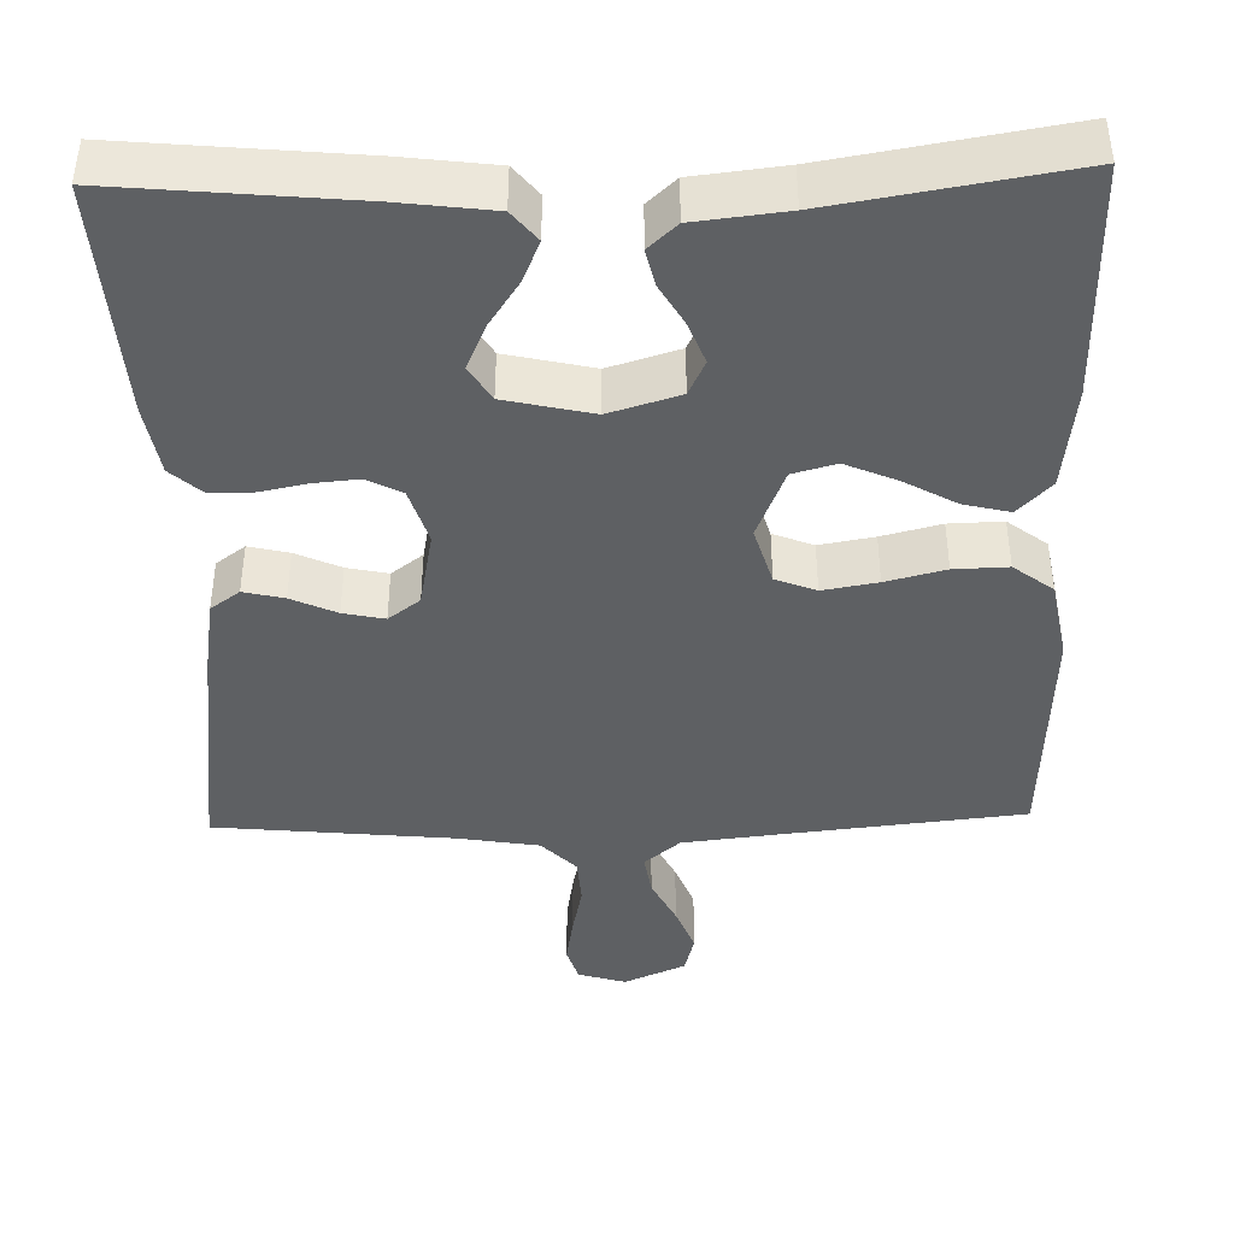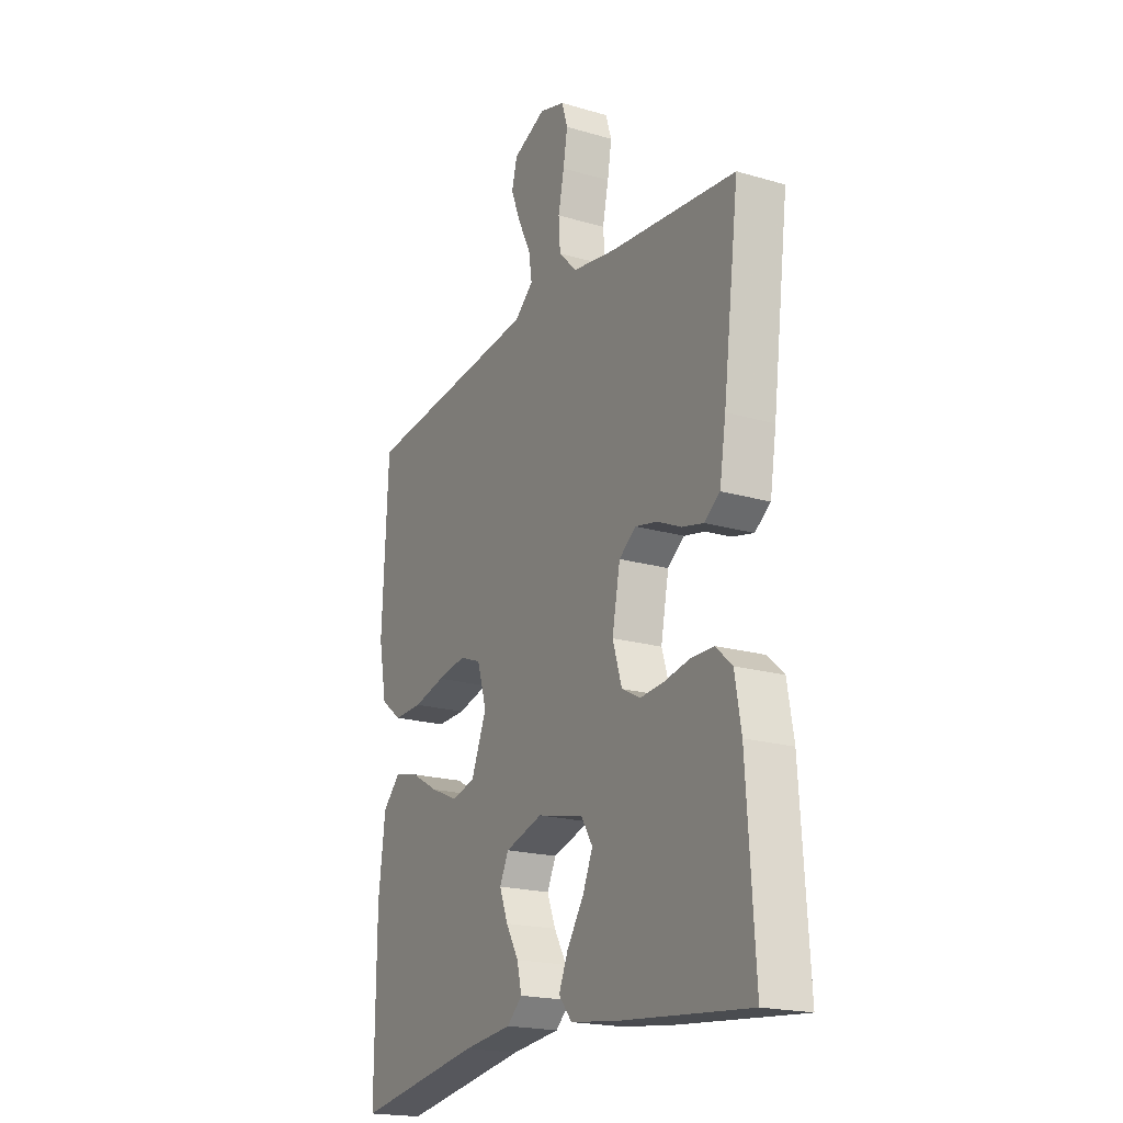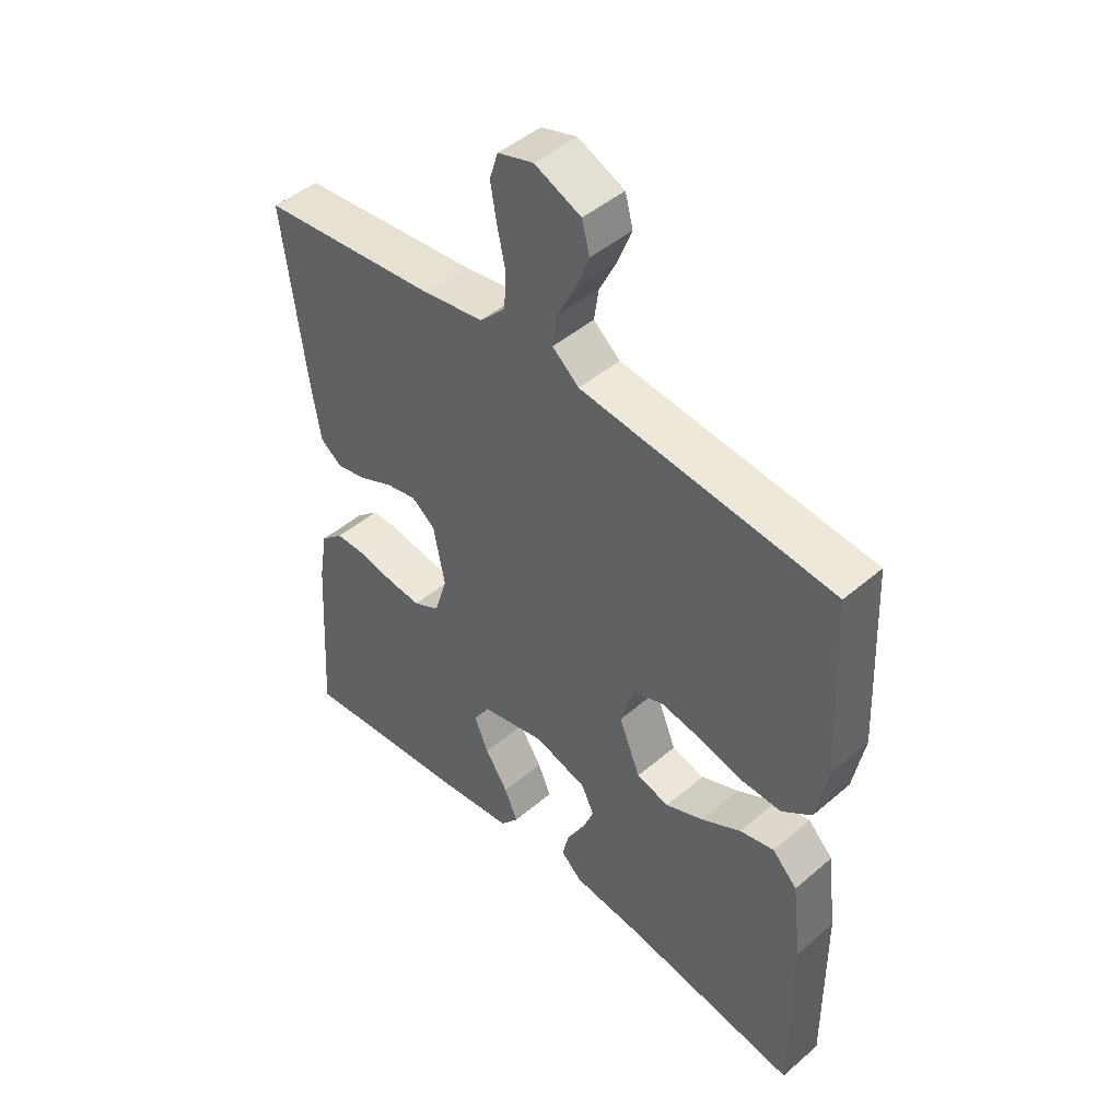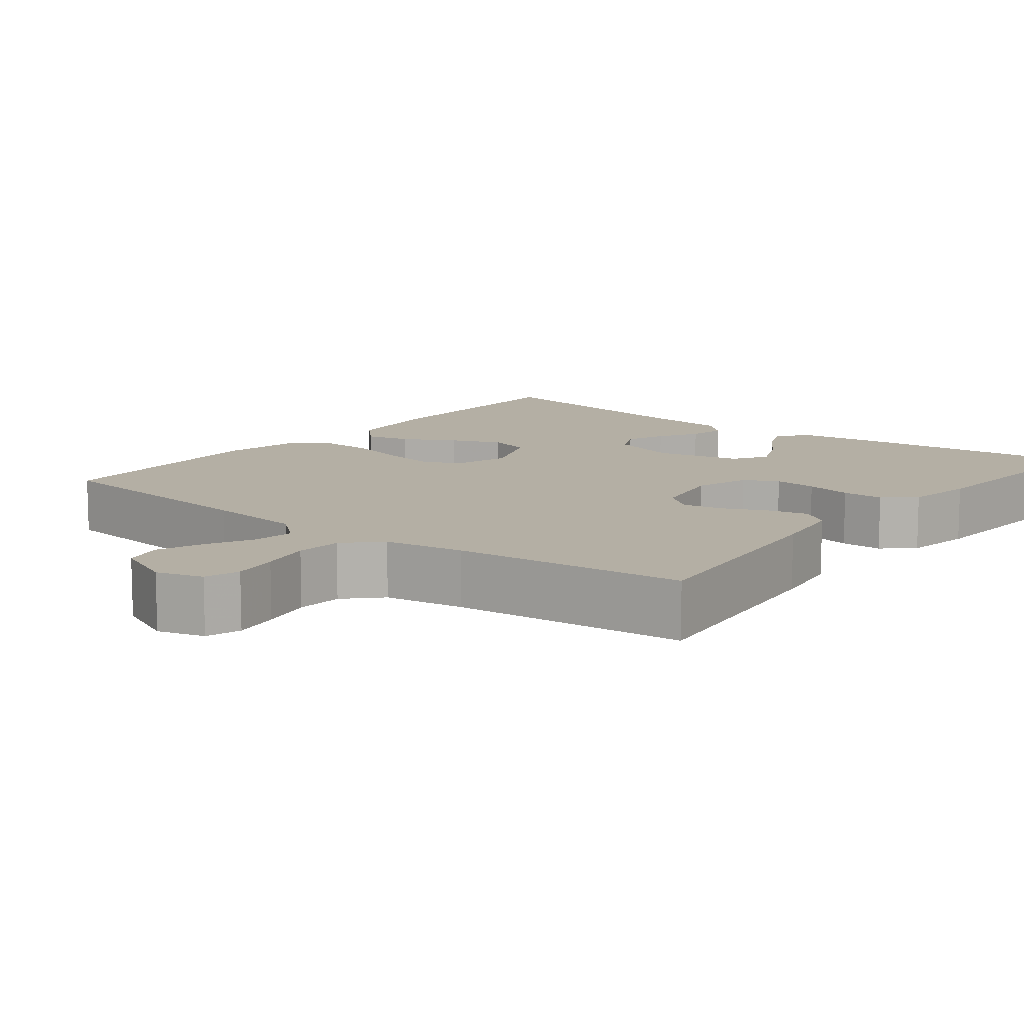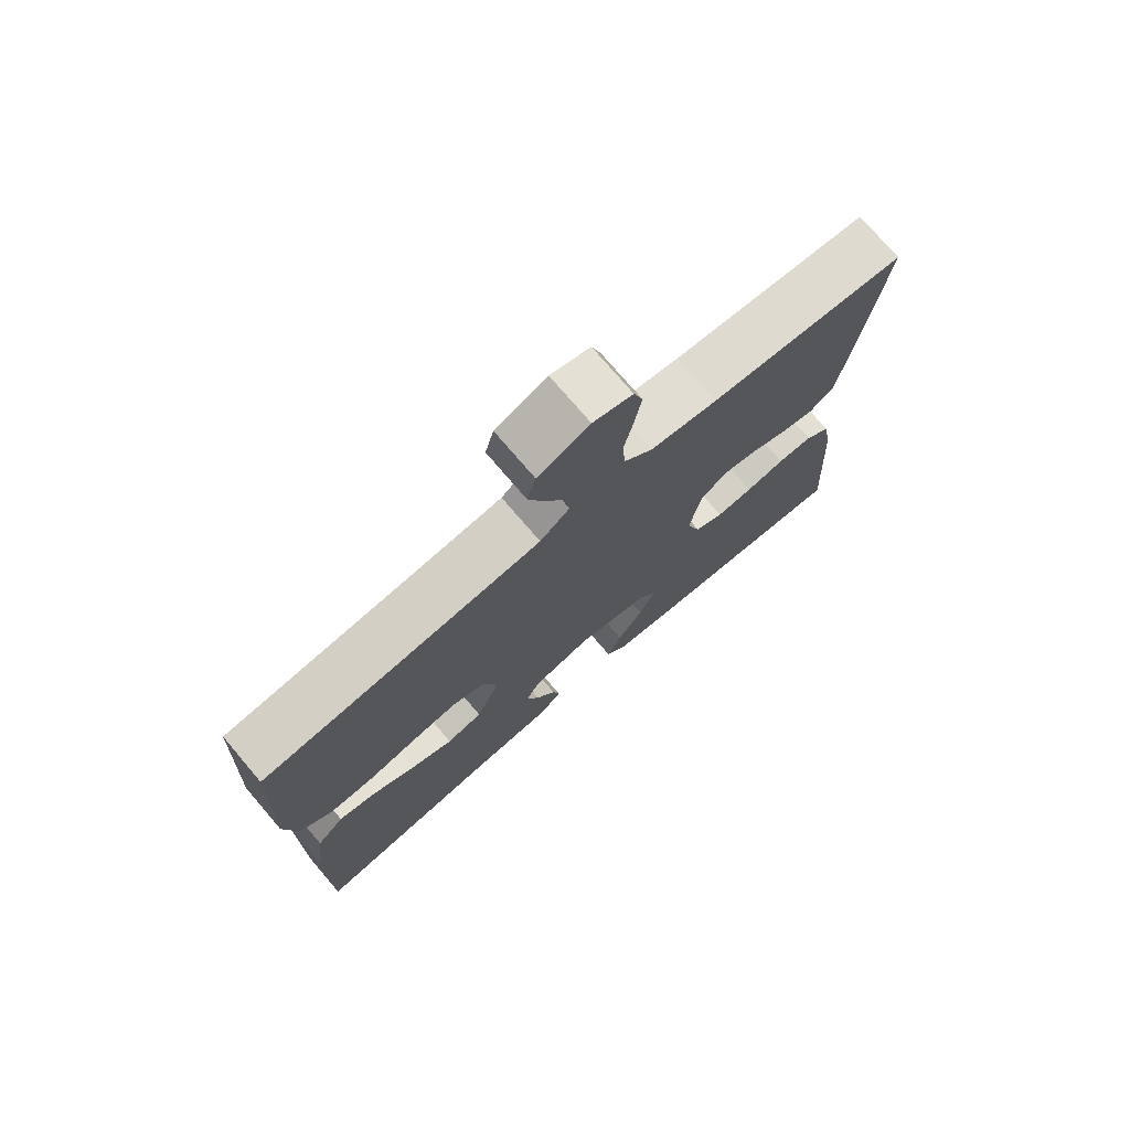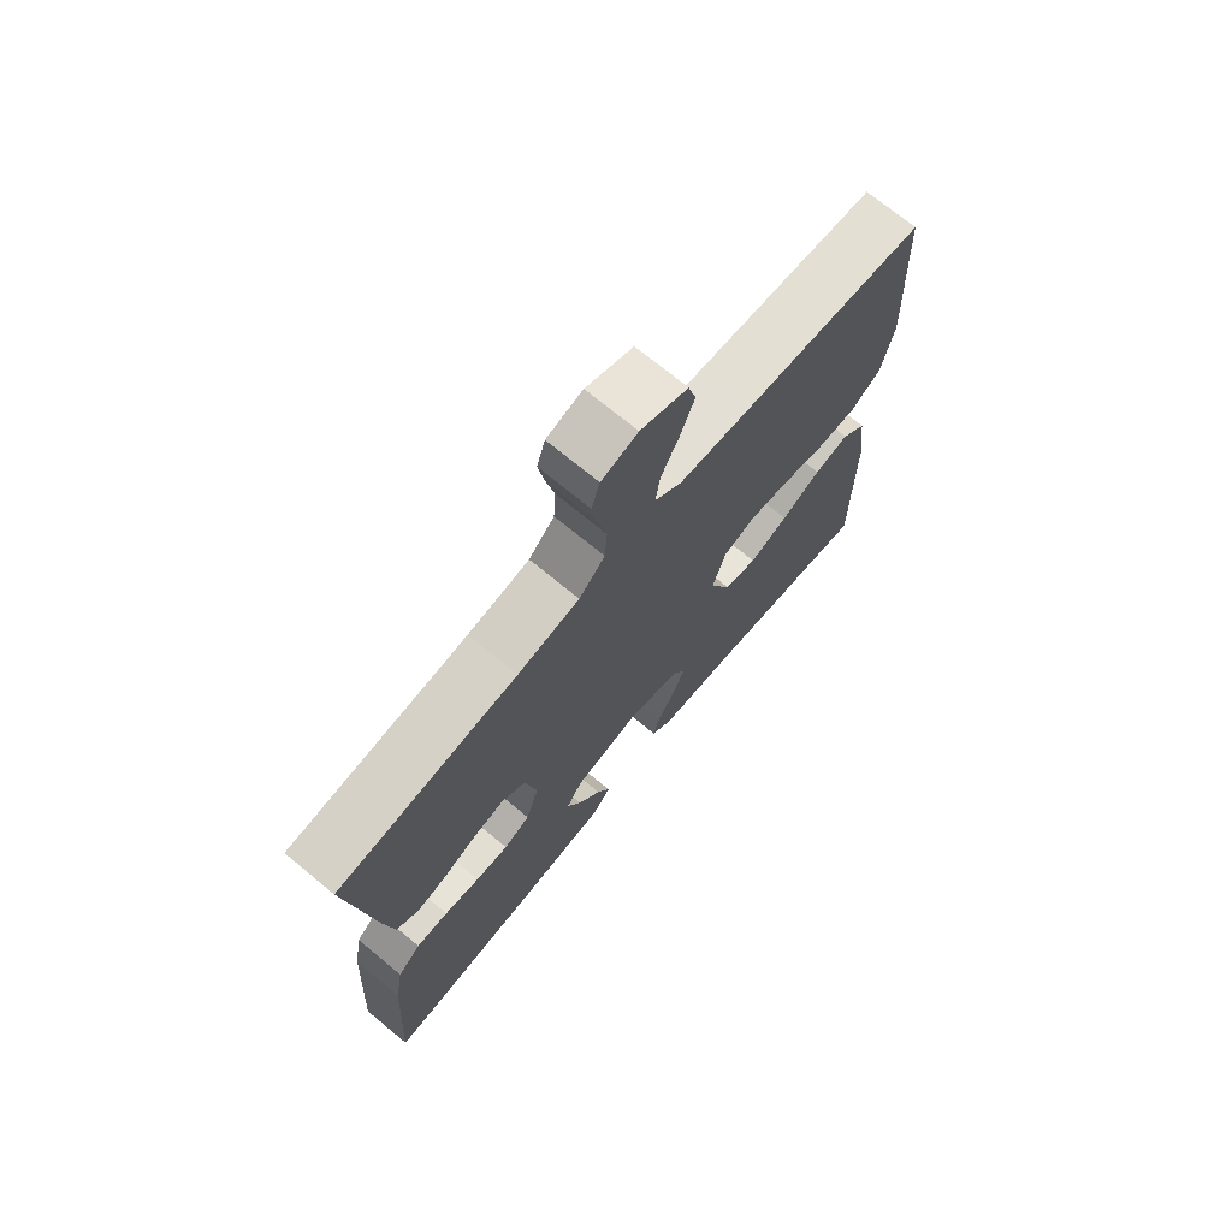
<metadata>
{"format":"obj","ext":"obj","renderer":"f3d","projection":"perspective","resolution":1024,"background":"white","views":[{"elev":-42.3,"azim":-178.5,"up":"+Y"},{"elev":-19.9,"azim":61.7,"up":"+Z"},{"elev":46.3,"azim":-134.3,"up":"+Z"},{"elev":11.3,"azim":38.4,"up":"+Y"},{"elev":75.2,"azim":-40.5,"up":"+Z"},{"elev":72.1,"azim":129.5,"up":"+Z"}]}
</metadata>
<code>
v -0.5 0.07 -0.5
v -0.498 0.07 -0.2
v -0.482 0.07 -0.068
v -0.44 0.07 -0.025
v -0.382 0.07 -0.039
v -0.316 0.07 -0.076
v -0.251 0.07 -0.104
v -0.196 0.07 -0.089
v -0.16 0.07 0
v -0.182 0.07 0.074
v -0.233 0.07 0.094
v -0.302 0.07 0.082
v -0.377 0.07 0.063
v -0.445 0.07 0.061
v -0.495 0.07 0.099
v -0.514 0.07 0.2
v -0.5 0.07 0.5
v -0.2 0.07 0.532
v -0.075 0.07 0.546
v -0.03 0.07 0.584
v -0.038 0.07 0.637
v -0.068 0.07 0.697
v -0.091 0.07 0.756
v -0.078 0.07 0.806
v 0 0.07 0.84
v 0.06 0.07 0.822
v 0.074 0.07 0.777
v 0.064 0.07 0.717
v 0.05 0.07 0.651
v 0.054 0.07 0.591
v 0.097 0.07 0.547
v 0.2 0.07 0.53
v 0.5 0.07 0.5
v 0.462 0.07 0.2
v 0.447 0.07 0.106
v 0.41 0.07 0.079
v 0.359 0.07 0.091
v 0.302 0.07 0.117
v 0.25 0.07 0.128
v 0.21 0.07 0.098
v 0.191 0.07 0
v 0.213 0.07 -0.071
v 0.257 0.07 -0.094
v 0.313 0.07 -0.089
v 0.373 0.07 -0.077
v 0.427 0.07 -0.077
v 0.466 0.07 -0.112
v 0.481 0.07 -0.2
v 0.5 0.07 -0.5
v 0.2 0.07 -0.471
v 0.083 0.07 -0.456
v 0.052 0.07 -0.418
v 0.074 0.07 -0.366
v 0.113 0.07 -0.307
v 0.137 0.07 -0.251
v 0.11 0.07 -0.207
v 0 0.07 -0.182
v -0.089 0.07 -0.209
v -0.11 0.07 -0.253
v -0.09 0.07 -0.305
v -0.06 0.07 -0.357
v -0.049 0.07 -0.404
v -0.085 0.07 -0.437
v -0.2 0.07 -0.45
v -0.5 0 -0.5
v -0.498 0 -0.2
v -0.482 0 -0.068
v -0.44 0 -0.025
v -0.382 0 -0.039
v -0.316 0 -0.076
v -0.251 0 -0.104
v -0.196 0 -0.089
v -0.16 0 0
v -0.182 0 0.074
v -0.233 0 0.094
v -0.302 0 0.082
v -0.377 0 0.063
v -0.445 0 0.061
v -0.495 0 0.099
v -0.514 0 0.2
v -0.5 0 0.5
v -0.2 0 0.532
v -0.075 0 0.546
v -0.03 0 0.584
v -0.038 0 0.637
v -0.068 0 0.697
v -0.091 0 0.756
v -0.078 0 0.806
v 0 0 0.84
v 0.06 0 0.822
v 0.074 0 0.777
v 0.064 0 0.717
v 0.05 0 0.651
v 0.054 0 0.591
v 0.097 0 0.547
v 0.2 0 0.53
v 0.5 0 0.5
v 0.462 0 0.2
v 0.447 0 0.106
v 0.41 0 0.079
v 0.359 0 0.091
v 0.302 0 0.117
v 0.25 0 0.128
v 0.21 0 0.098
v 0.191 0 0
v 0.213 0 -0.071
v 0.257 0 -0.094
v 0.313 0 -0.089
v 0.373 0 -0.077
v 0.427 0 -0.077
v 0.466 0 -0.112
v 0.481 0 -0.2
v 0.5 0 -0.5
v 0.2 0 -0.471
v 0.083 0 -0.456
v 0.052 0 -0.418
v 0.074 0 -0.366
v 0.113 0 -0.307
v 0.137 0 -0.251
v 0.11 0 -0.207
v 0 0 -0.182
v -0.089 0 -0.209
v -0.11 0 -0.253
v -0.09 0 -0.305
v -0.06 0 -0.357
v -0.049 0 -0.404
v -0.085 0 -0.437
v -0.2 0 -0.45
f 61 62 63 64
f 60 61 64 1
f 59 60 1 2
f 58 59 2 3
f 57 58 3
f 56 57 3
f 51 52 53 54
f 51 54 55
f 50 51 55
f 49 50 55
f 48 49 55 56
f 44 45 46 47
f 43 44 47 48
f 35 36 37 38
f 35 38 39
f 32 33 34 35
f 31 32 35 39
f 30 31 39 40
f 26 27 28 29
f 24 25 26 29
f 24 29 30
f 21 22 23 24
f 21 24 30 40
f 15 16 17 18
f 15 18 19
f 12 13 14 15
f 11 12 15 19
f 10 11 19 20
f 3 4 5 6
f 3 6 7
f 56 3 7
f 43 48 56 7
f 42 43 7 8
f 41 42 8 9
f 20 21 40 41
f 9 10 20 41
f 128 127 126 125
f 65 128 125 124
f 66 65 124 123
f 67 66 123 122
f 67 122 121
f 67 121 120
f 118 117 116 115
f 119 118 115
f 119 115 114
f 119 114 113
f 120 119 113 112
f 111 110 109 108
f 112 111 108 107
f 102 101 100 99
f 103 102 99
f 99 98 97 96
f 103 99 96 95
f 104 103 95 94
f 93 92 91 90
f 93 90 89 88
f 94 93 88
f 88 87 86 85
f 104 94 88 85
f 82 81 80 79
f 83 82 79
f 79 78 77 76
f 83 79 76 75
f 84 83 75 74
f 70 69 68 67
f 71 70 67
f 71 67 120
f 71 120 112 107
f 72 71 107 106
f 73 72 106 105
f 105 104 85 84
f 105 84 74 73
f 1 65 66 2
f 2 66 67 3
f 3 67 68 4
f 4 68 69 5
f 5 69 70 6
f 6 70 71 7
f 7 71 72 8
f 8 72 73 9
f 9 73 74 10
f 10 74 75 11
f 11 75 76 12
f 12 76 77 13
f 13 77 78 14
f 14 78 79 15
f 15 79 80 16
f 16 80 81 17
f 17 81 82 18
f 18 82 83 19
f 19 83 84 20
f 20 84 85 21
f 21 85 86 22
f 22 86 87 23
f 23 87 88 24
f 24 88 89 25
f 25 89 90 26
f 26 90 91 27
f 27 91 92 28
f 28 92 93 29
f 29 93 94 30
f 30 94 95 31
f 31 95 96 32
f 32 96 97 33
f 33 97 98 34
f 34 98 99 35
f 35 99 100 36
f 36 100 101 37
f 37 101 102 38
f 38 102 103 39
f 39 103 104 40
f 40 104 105 41
f 41 105 106 42
f 42 106 107 43
f 43 107 108 44
f 44 108 109 45
f 45 109 110 46
f 46 110 111 47
f 47 111 112 48
f 48 112 113 49
f 49 113 114 50
f 50 114 115 51
f 51 115 116 52
f 52 116 117 53
f 53 117 118 54
f 54 118 119 55
f 55 119 120 56
f 56 120 121 57
f 57 121 122 58
f 58 122 123 59
f 59 123 124 60
f 60 124 125 61
f 61 125 126 62
f 62 126 127 63
f 63 127 128 64
f 64 128 65 1

</code>
